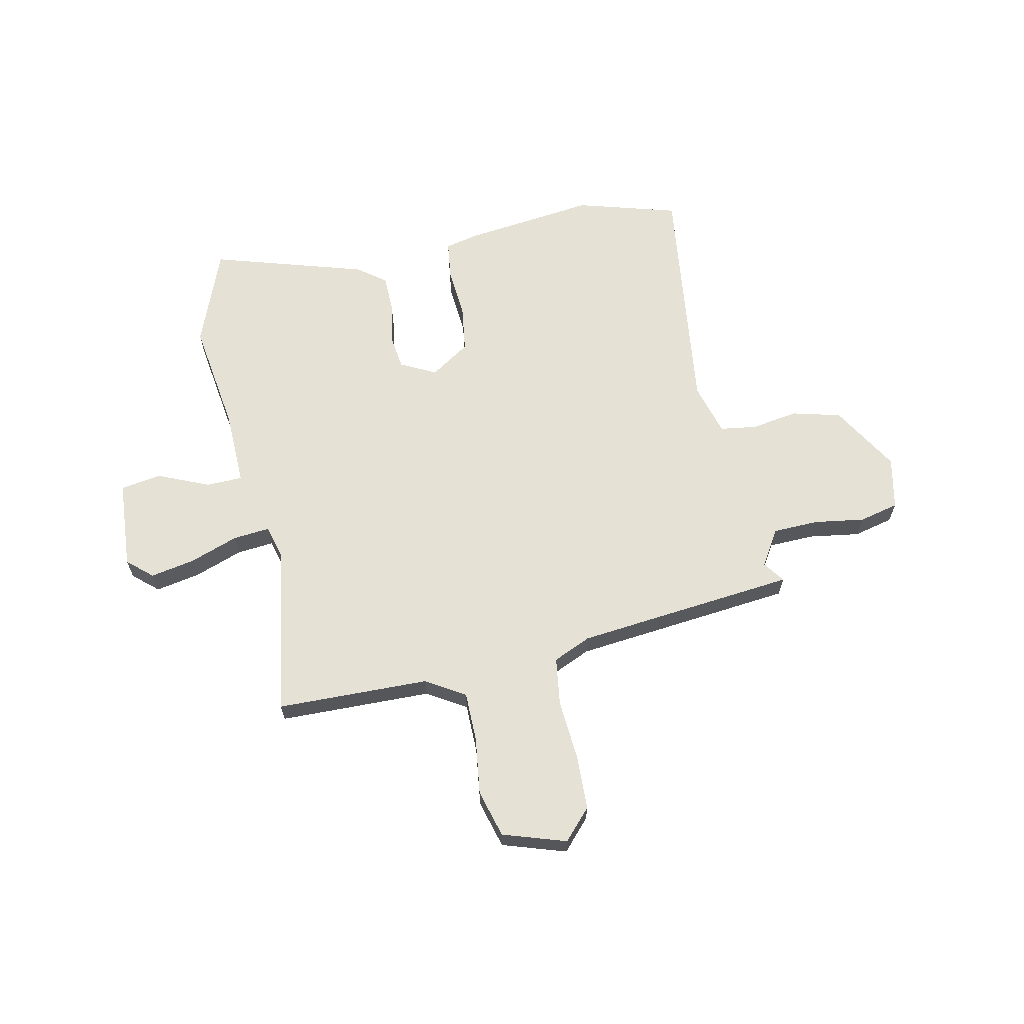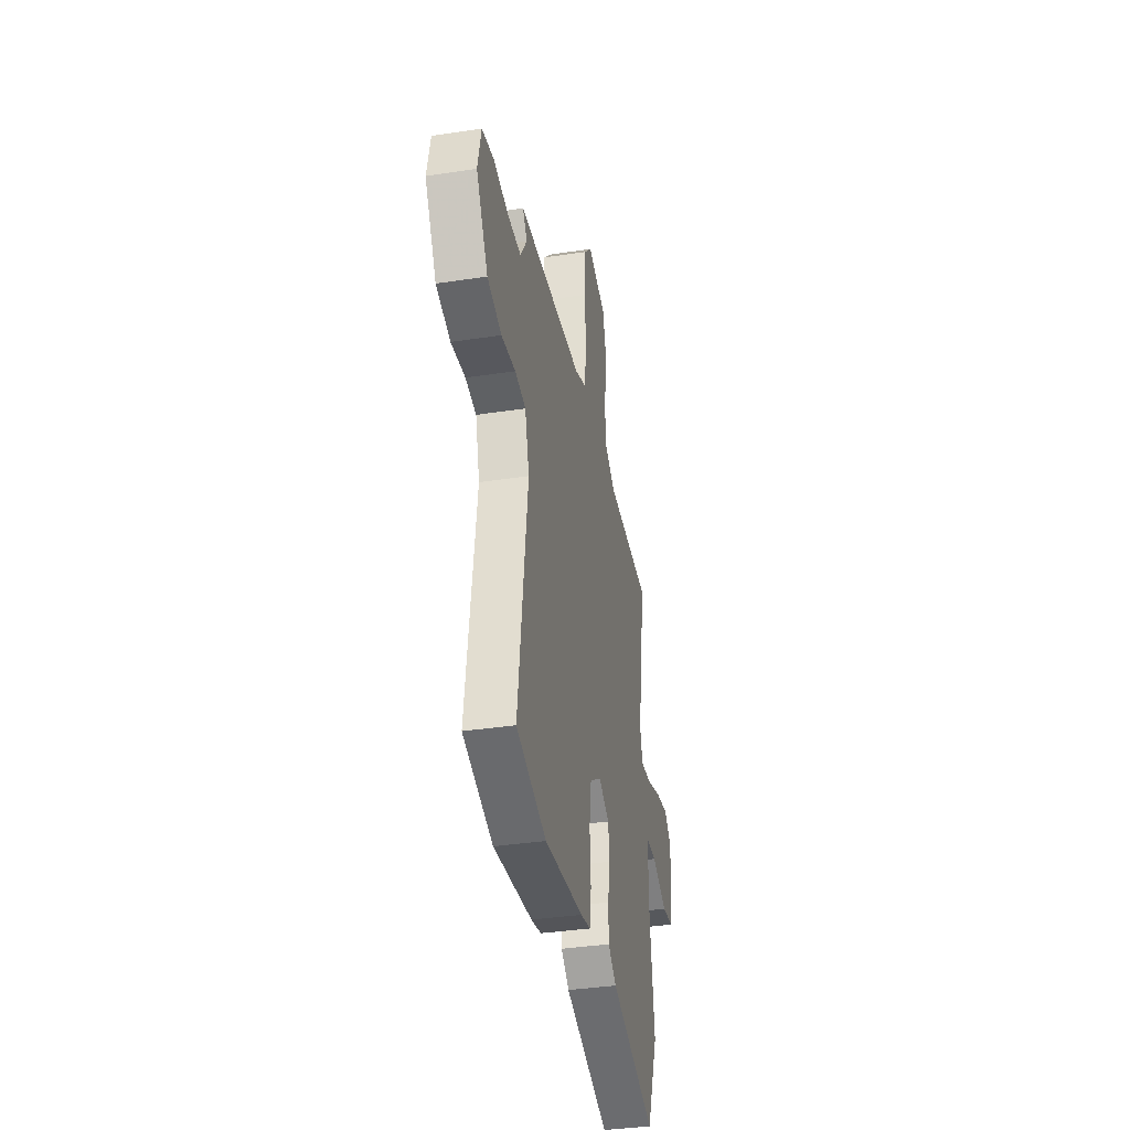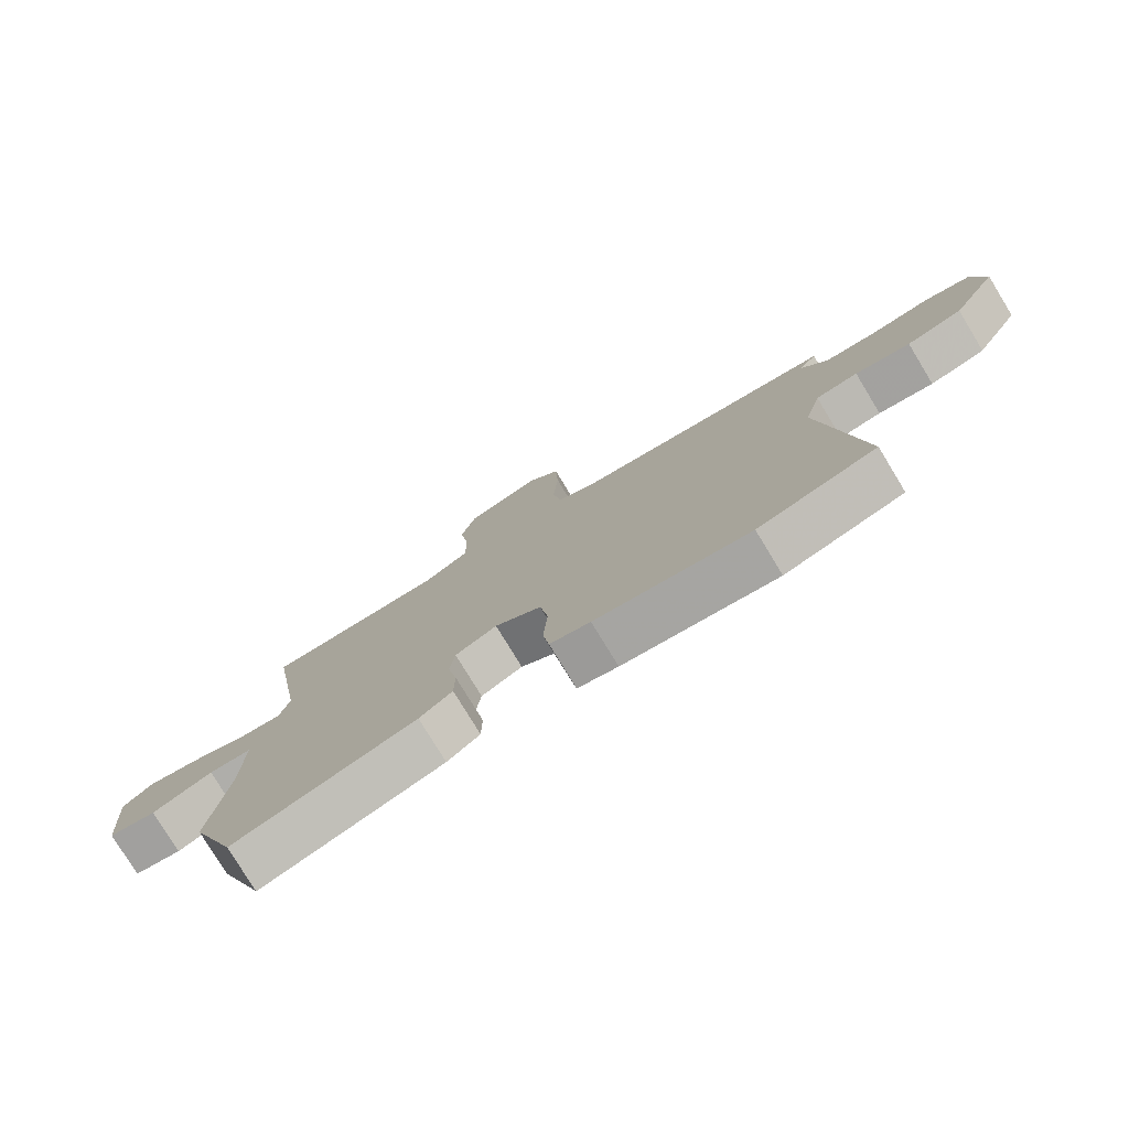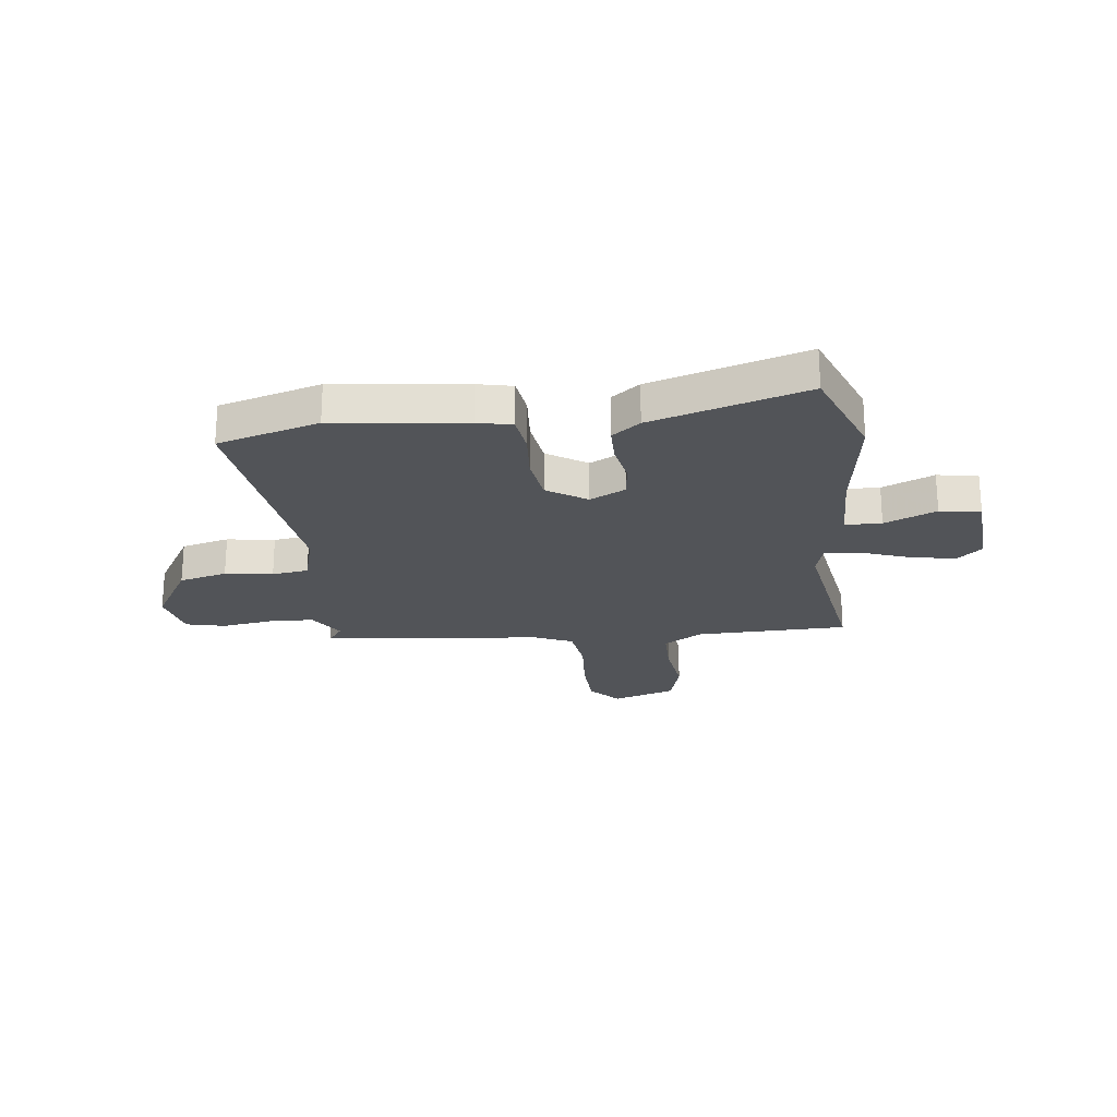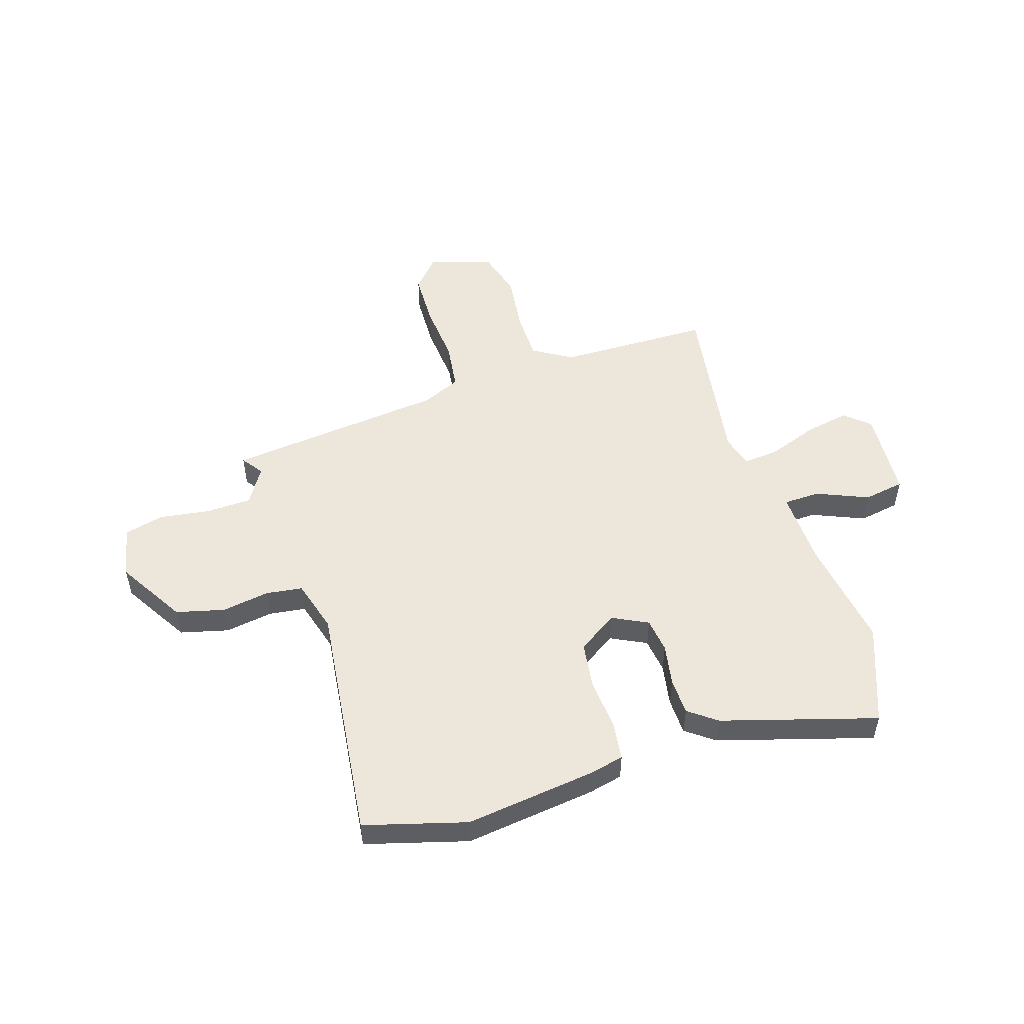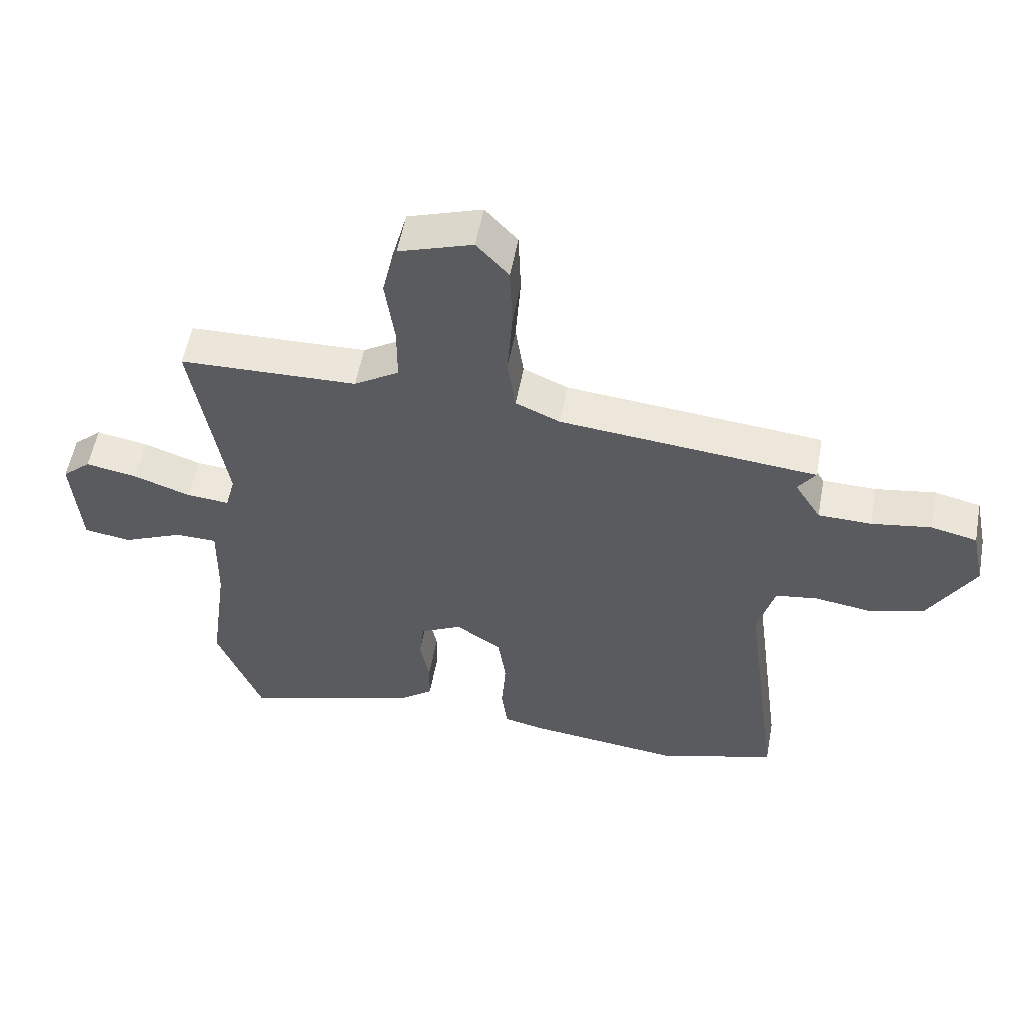
<metadata>
{"format":"obj","ext":"obj","renderer":"f3d","projection":"perspective","resolution":1024,"background":"white","views":[{"elev":64.4,"azim":-12.3,"up":"+Y"},{"elev":-37.2,"azim":101.1,"up":"+Z"},{"elev":-78.1,"azim":31.3,"up":"+Z"},{"elev":-22.9,"azim":-173.5,"up":"+Y"},{"elev":51.7,"azim":161.7,"up":"+Y"},{"elev":54.9,"azim":10.5,"up":"+Z"}]}
</metadata>
<code>
v 0.519 0.07 -0.494
v 0.33 0.07 -0.55
v 0.085 0.07 -0.522
v 0.021 0.07 -0.508
v 0.011 0.07 -0.436
v 0.018 0.07 -0.341
v 0.005 0.07 -0.253
v -0.069 0.07 -0.205
v -0.135 0.07 -0.239
v -0.143 0.07 -0.304
v -0.128 0.07 -0.382
v -0.129 0.07 -0.451
v -0.181 0.07 -0.491
v -0.468 0.07 -0.58
v -0.54 0.07 -0.397
v -0.511 0.07 -0.189
v -0.508 0.07 -0.046
v -0.576 0.07 -0.045
v -0.672 0.07 -0.087
v -0.748 0.07 -0.075
v -0.761 0.07 0.092
v -0.715 0.07 0.133
v -0.632 0.07 0.118
v -0.541 0.07 0.086
v -0.472 0.07 0.08
v -0.456 0.07 0.141
v -0.509 0.07 0.463
v -0.224 0.07 0.471
v -0.152 0.07 0.516
v -0.152 0.07 0.608
v -0.167 0.07 0.716
v -0.143 0.07 0.805
v -0.025 0.07 0.844
v 0.027 0.07 0.788
v 0.031 0.07 0.686
v 0.023 0.07 0.572
v 0.036 0.07 0.482
v 0.107 0.07 0.451
v 0.519 0.07 0.411
v 0.491 0.07 0.371
v 0.533 0.07 0.304
v 0.618 0.07 0.302
v 0.713 0.07 0.317
v 0.787 0.07 0.3
v 0.808 0.07 0.202
v 0.734 0.07 0.075
v 0.644 0.07 0.051
v 0.555 0.07 0.064
v 0.487 0.07 0.054
v 0.46 0.07 -0.045
v 0.519 0 -0.494
v 0.33 0 -0.55
v 0.085 0 -0.522
v 0.021 0 -0.508
v 0.011 0 -0.436
v 0.018 0 -0.341
v 0.005 0 -0.253
v -0.069 0 -0.205
v -0.135 0 -0.239
v -0.143 0 -0.304
v -0.128 0 -0.382
v -0.129 0 -0.451
v -0.181 0 -0.491
v -0.468 0 -0.58
v -0.54 0 -0.397
v -0.511 0 -0.189
v -0.508 0 -0.046
v -0.576 0 -0.045
v -0.672 0 -0.087
v -0.748 0 -0.075
v -0.761 0 0.092
v -0.715 0 0.133
v -0.632 0 0.118
v -0.541 0 0.086
v -0.472 0 0.08
v -0.456 0 0.141
v -0.509 0 0.463
v -0.224 0 0.471
v -0.152 0 0.516
v -0.152 0 0.608
v -0.167 0 0.716
v -0.143 0 0.805
v -0.025 0 0.844
v 0.027 0 0.788
v 0.031 0 0.686
v 0.023 0 0.572
v 0.036 0 0.482
v 0.107 0 0.451
v 0.519 0 0.411
v 0.491 0 0.371
v 0.533 0 0.304
v 0.618 0 0.302
v 0.713 0 0.317
v 0.787 0 0.3
v 0.808 0 0.202
v 0.734 0 0.075
v 0.644 0 0.051
v 0.555 0 0.064
v 0.487 0 0.054
v 0.46 0 -0.045
f 45 46 47 48
f 45 48 49
f 42 43 44 45
f 41 42 45 49
f 40 41 49 50
f 38 39 40
f 33 34 35 36
f 33 36 37
f 30 31 32 33
f 29 30 33 37
f 28 29 37 38
f 26 27 28 38
f 21 22 23 24
f 21 24 25
f 18 19 20 21
f 17 18 21 25
f 16 17 25
f 10 11 12 13
f 9 10 13 14
f 3 4 5 6
f 3 6 7
f 50 1 2 3
f 50 3 7
f 40 50 7 8
f 38 40 8 9
f 16 25 26 38
f 15 16 38
f 9 14 15 38
f 98 97 96 95
f 99 98 95
f 95 94 93 92
f 99 95 92 91
f 100 99 91 90
f 90 89 88
f 86 85 84 83
f 87 86 83
f 83 82 81 80
f 87 83 80 79
f 88 87 79 78
f 88 78 77 76
f 74 73 72 71
f 75 74 71
f 71 70 69 68
f 75 71 68 67
f 75 67 66
f 63 62 61 60
f 64 63 60 59
f 56 55 54 53
f 57 56 53
f 53 52 51 100
f 57 53 100
f 58 57 100 90
f 59 58 90 88
f 88 76 75 66
f 88 66 65
f 88 65 64 59
f 1 51 52 2
f 2 52 53 3
f 3 53 54 4
f 4 54 55 5
f 5 55 56 6
f 6 56 57 7
f 7 57 58 8
f 8 58 59 9
f 9 59 60 10
f 10 60 61 11
f 11 61 62 12
f 12 62 63 13
f 13 63 64 14
f 14 64 65 15
f 15 65 66 16
f 16 66 67 17
f 17 67 68 18
f 18 68 69 19
f 19 69 70 20
f 20 70 71 21
f 21 71 72 22
f 22 72 73 23
f 23 73 74 24
f 24 74 75 25
f 25 75 76 26
f 26 76 77 27
f 27 77 78 28
f 28 78 79 29
f 29 79 80 30
f 30 80 81 31
f 31 81 82 32
f 32 82 83 33
f 33 83 84 34
f 34 84 85 35
f 35 85 86 36
f 36 86 87 37
f 37 87 88 38
f 38 88 89 39
f 39 89 90 40
f 40 90 91 41
f 41 91 92 42
f 42 92 93 43
f 43 93 94 44
f 44 94 95 45
f 45 95 96 46
f 46 96 97 47
f 47 97 98 48
f 48 98 99 49
f 49 99 100 50
f 50 100 51 1

</code>
